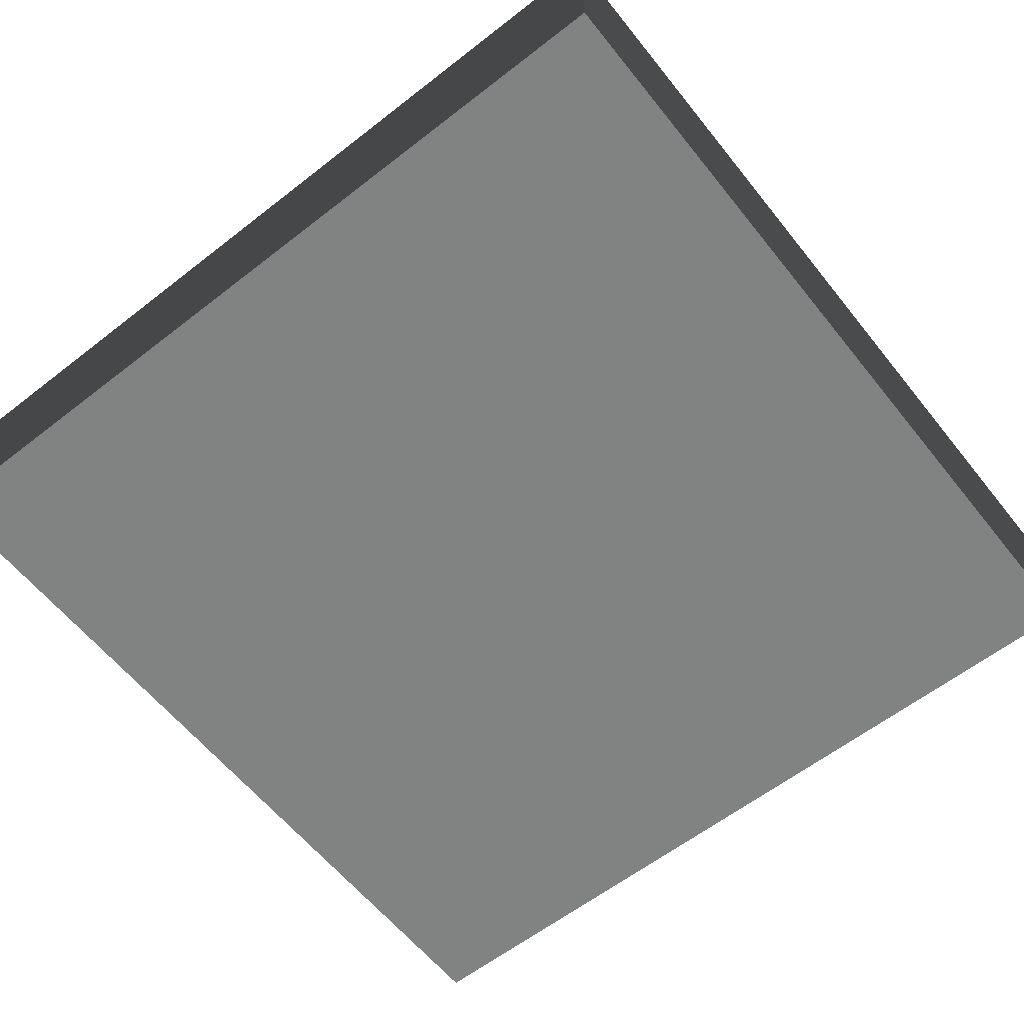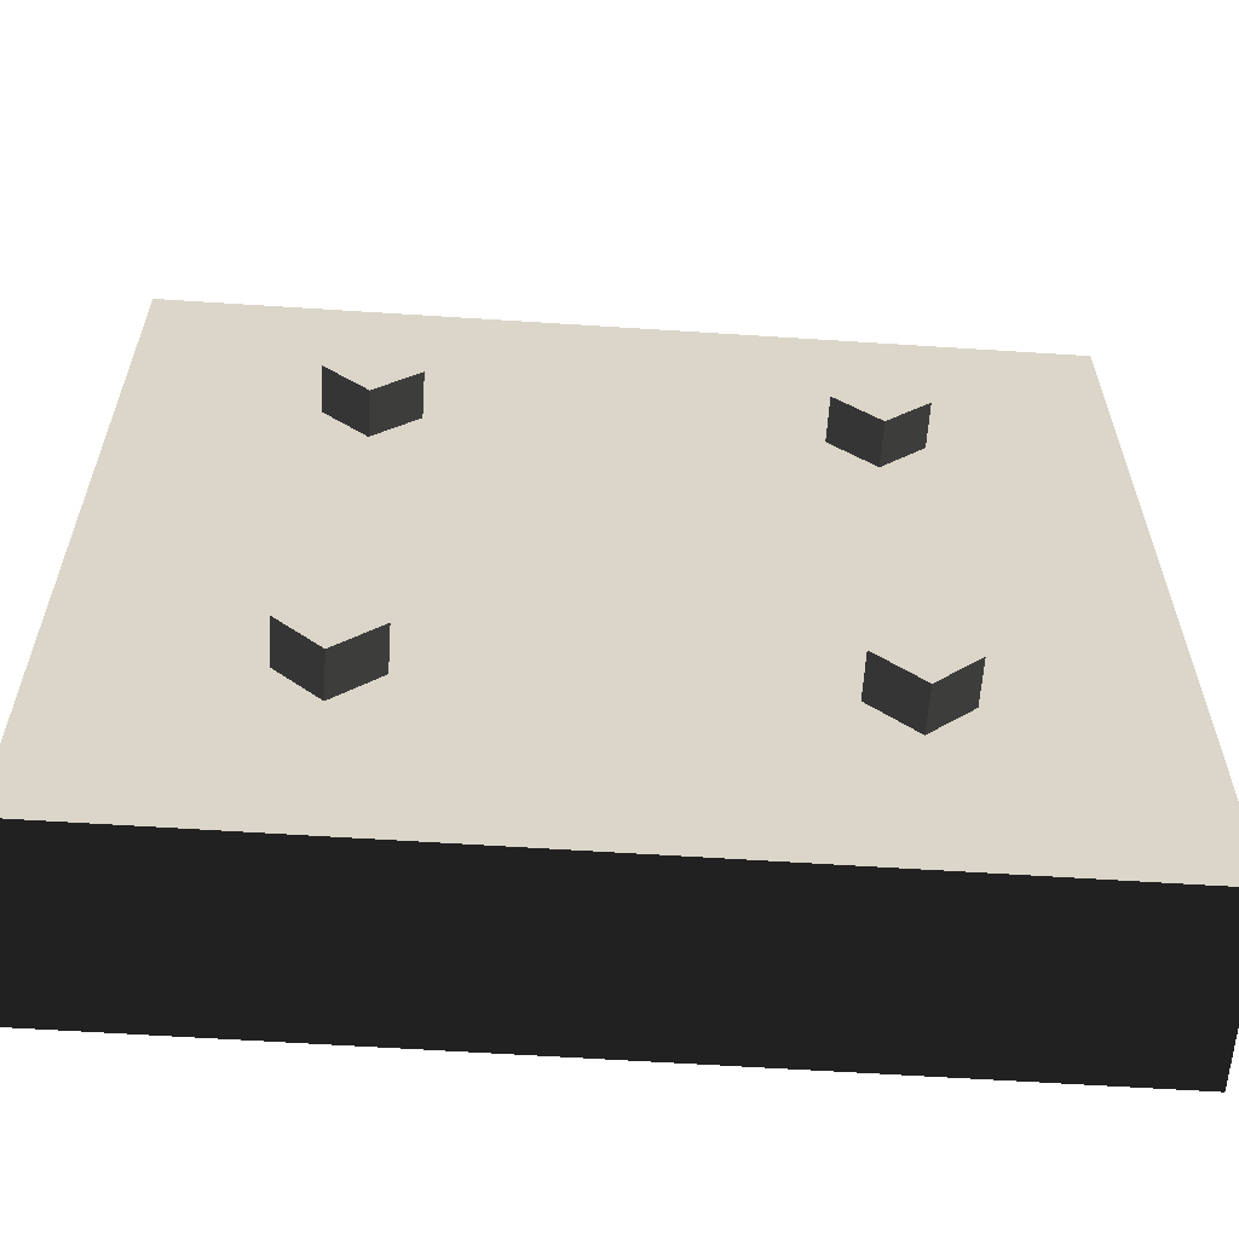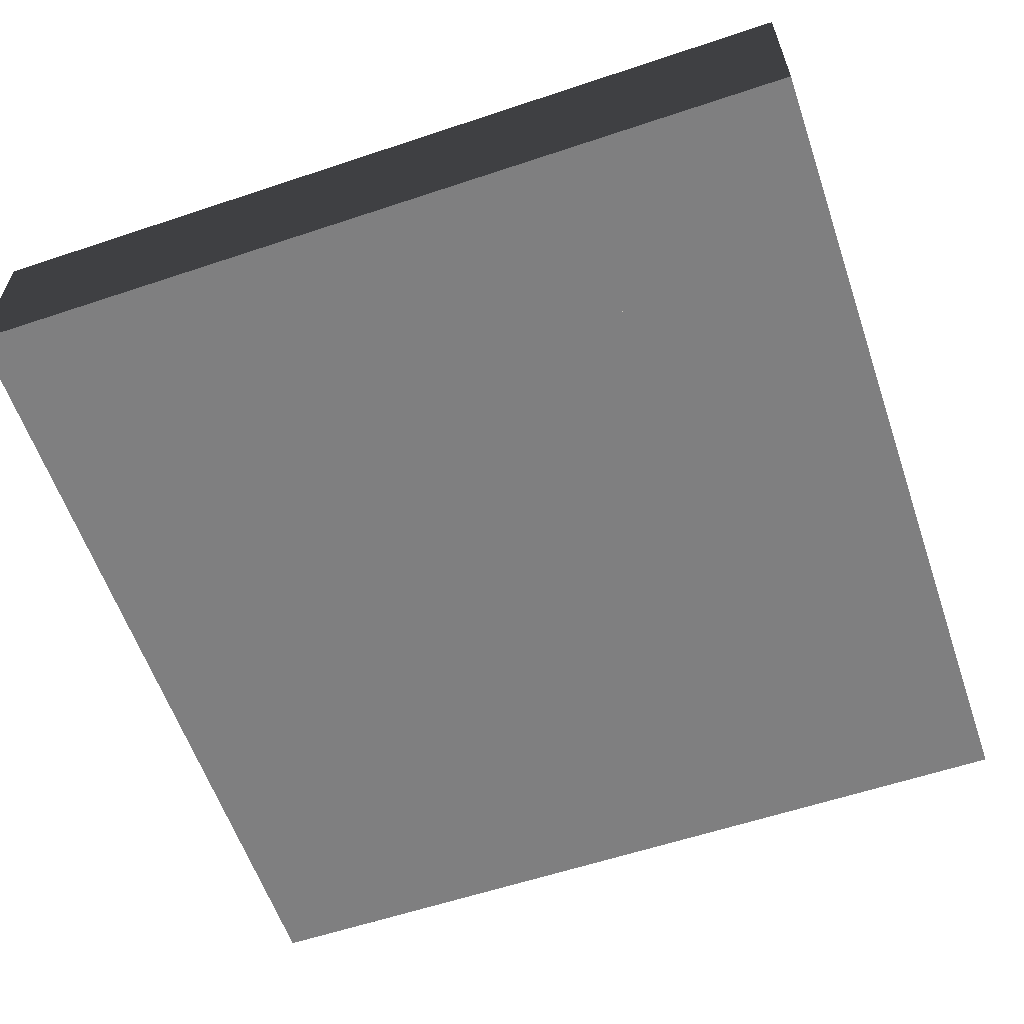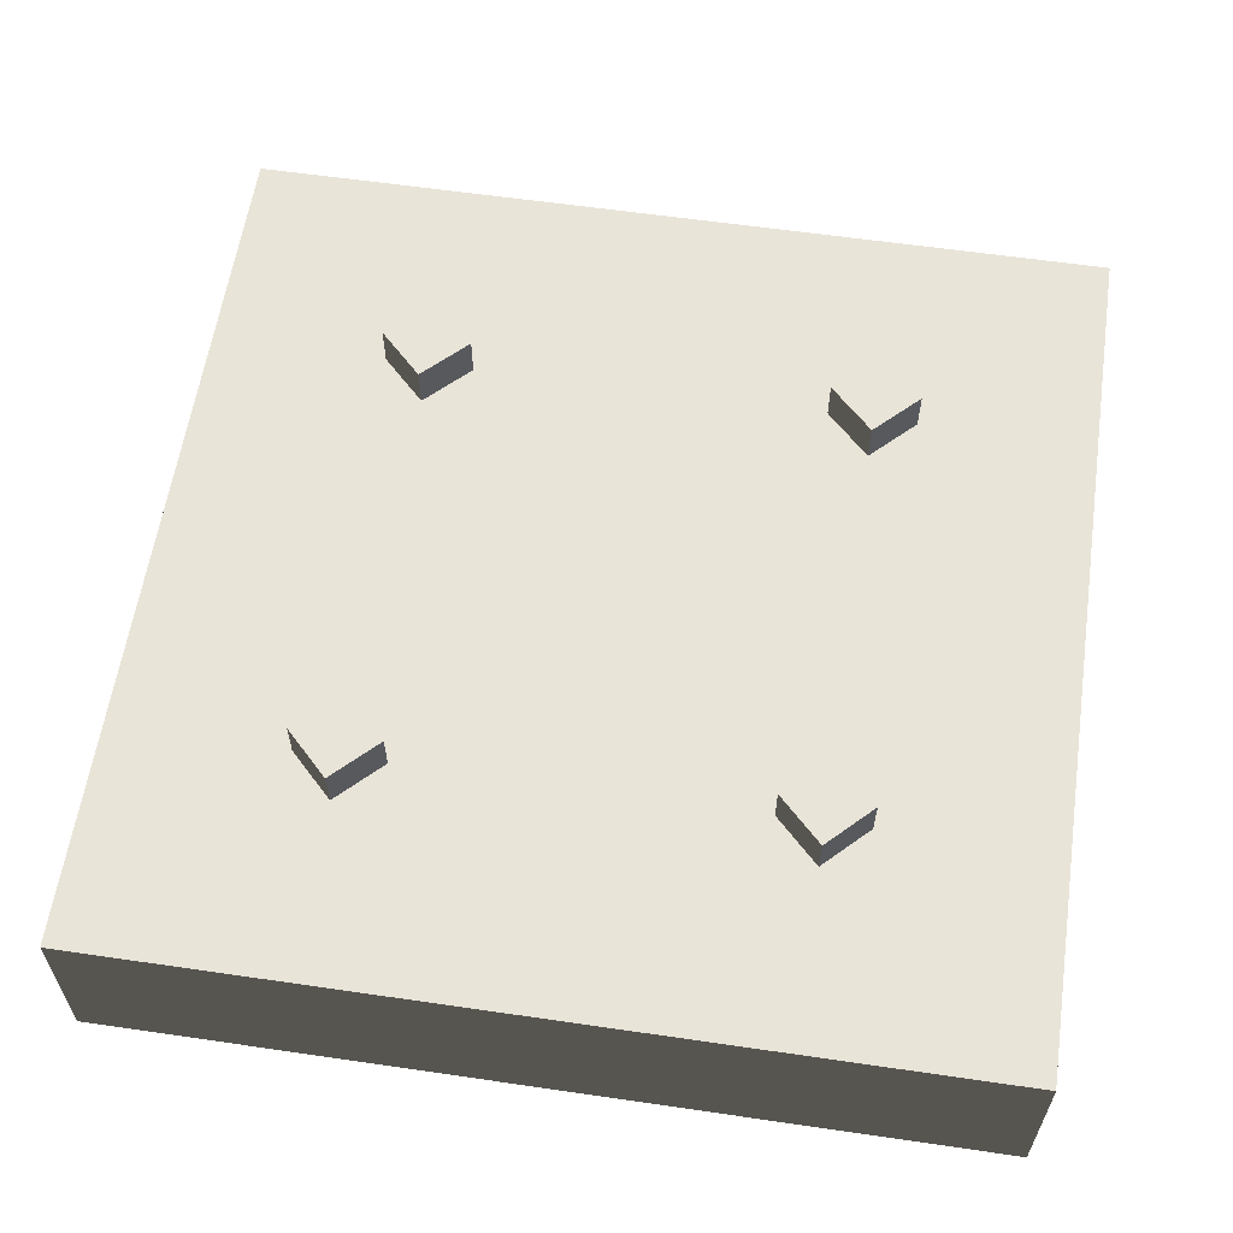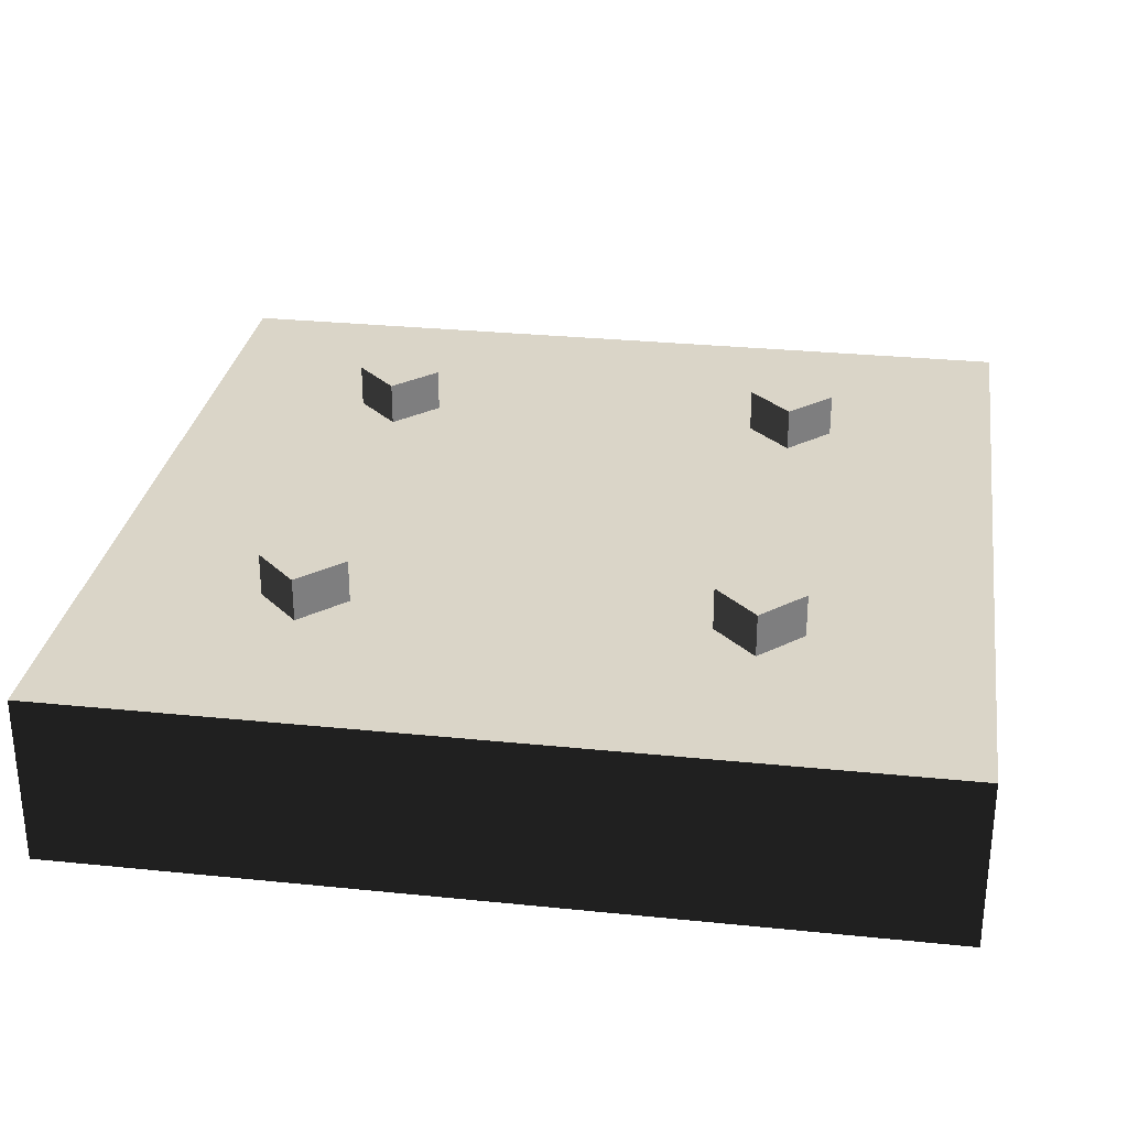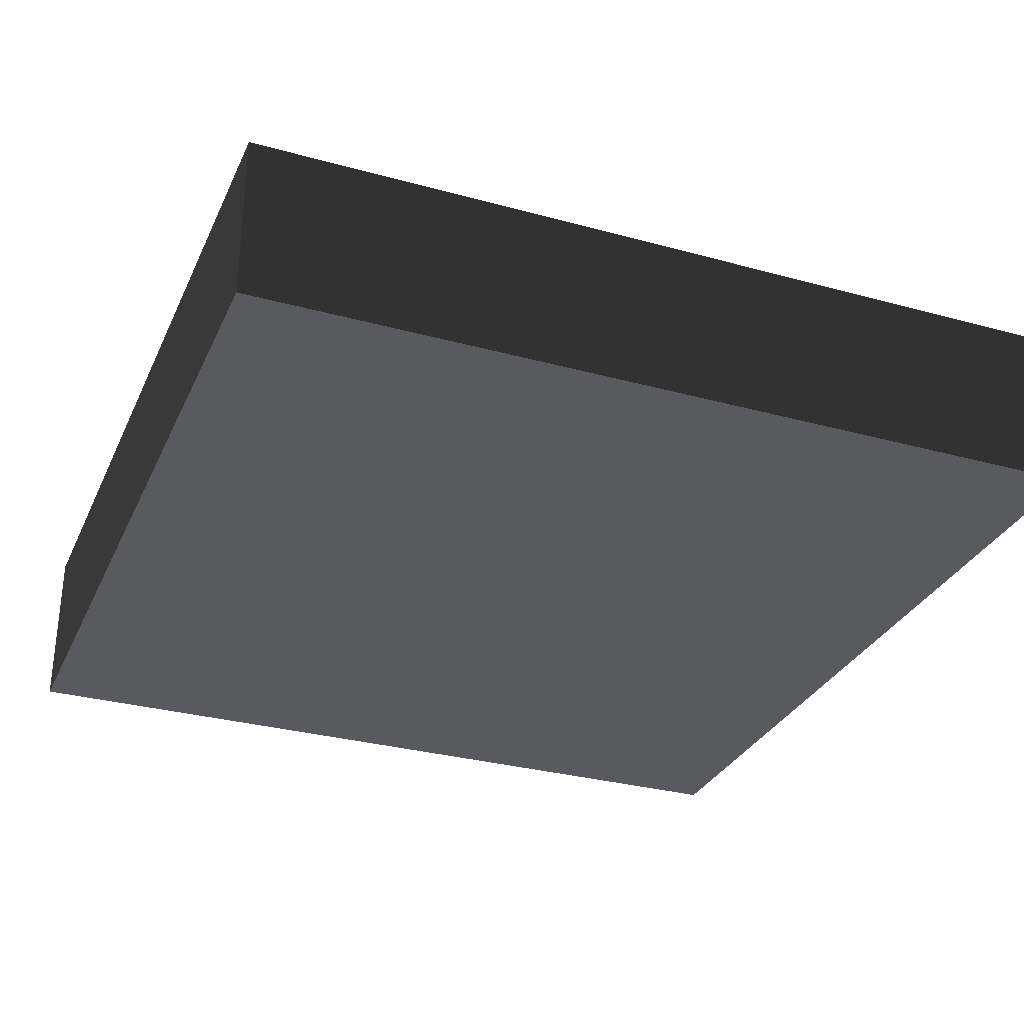
<metadata>
{"format":"obj","ext":"obj","renderer":"f3d","projection":"perspective","resolution":1024,"background":"white","views":[{"elev":-60.6,"azim":-141.5,"up":"+Y"},{"elev":-60.6,"azim":176.2,"up":"+Z"},{"elev":-59.8,"azim":-71.1,"up":"+Y"},{"elev":59.9,"azim":8.5,"up":"+Y"},{"elev":29.2,"azim":98.6,"up":"+Y"},{"elev":-30.8,"azim":-111.5,"up":"+Y"}]}
</metadata>
<code>
v 0 0 0
v 20 0 0
v 20 0 20
v 0 0 20
v 0 4 0
v 20 4 0
v 20 4 20
v 0 4 20
v 4 0 5
v 5 0 4
v 6 0 5
v 5 0 6
v 4 5 5
v 5 5 4
v 6 5 5
v 5 5 6
v 14 0 5
v 15 0 4
v 16 0 5
v 15 0 6
v 14 5 5
v 15 5 4
v 16 5 5
v 15 5 6
v 4 0 15
v 5 0 14
v 6 0 15
v 5 0 16
v 4 5 15
v 5 5 14
v 6 5 15
v 5 5 16
v 14 0 15
v 15 0 14
v 16 0 15
v 15 0 16
v 14 5 15
v 15 5 14
v 16 5 15
v 15 5 16
f 4 3 2 1
f 5 8 4 1
f 3 7 6 2
f 8 7 3 4
f 2 6 5 1
f 6 7 8 5
f 9 13 14 10
f 10 14 15 11
f 11 15 16 12
f 12 16 13 9
f 13 16 15 14
f 9 10 11 12
f 17 21 22 18
f 18 22 23 19
f 19 23 24 20
f 20 24 21 17
f 21 24 23 22
f 17 18 19 20
f 25 29 30 26
f 26 30 31 27
f 27 31 32 28
f 28 32 29 25
f 29 32 31 30
f 25 26 27 28
f 33 37 38 34
f 34 38 39 35
f 35 39 40 36
f 36 40 37 33
f 37 40 39 38
f 33 34 35 36

</code>
